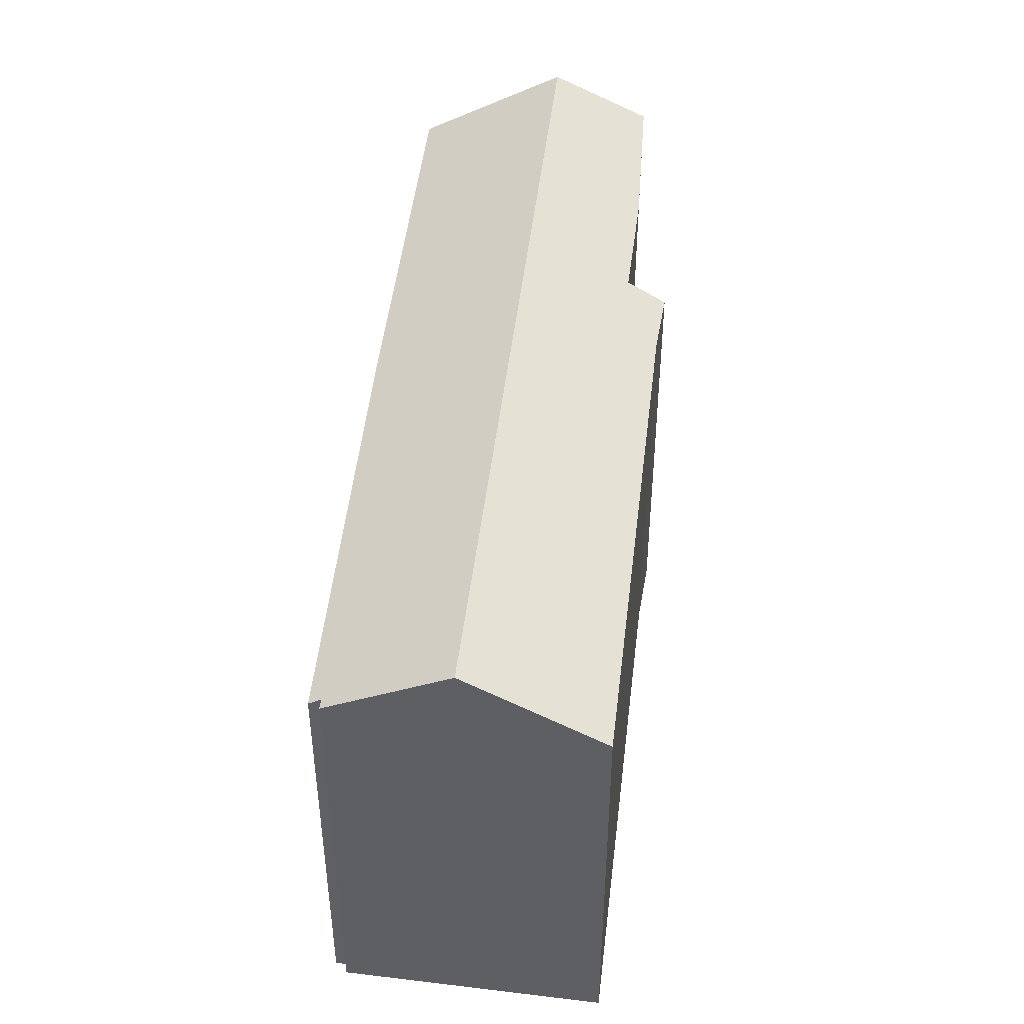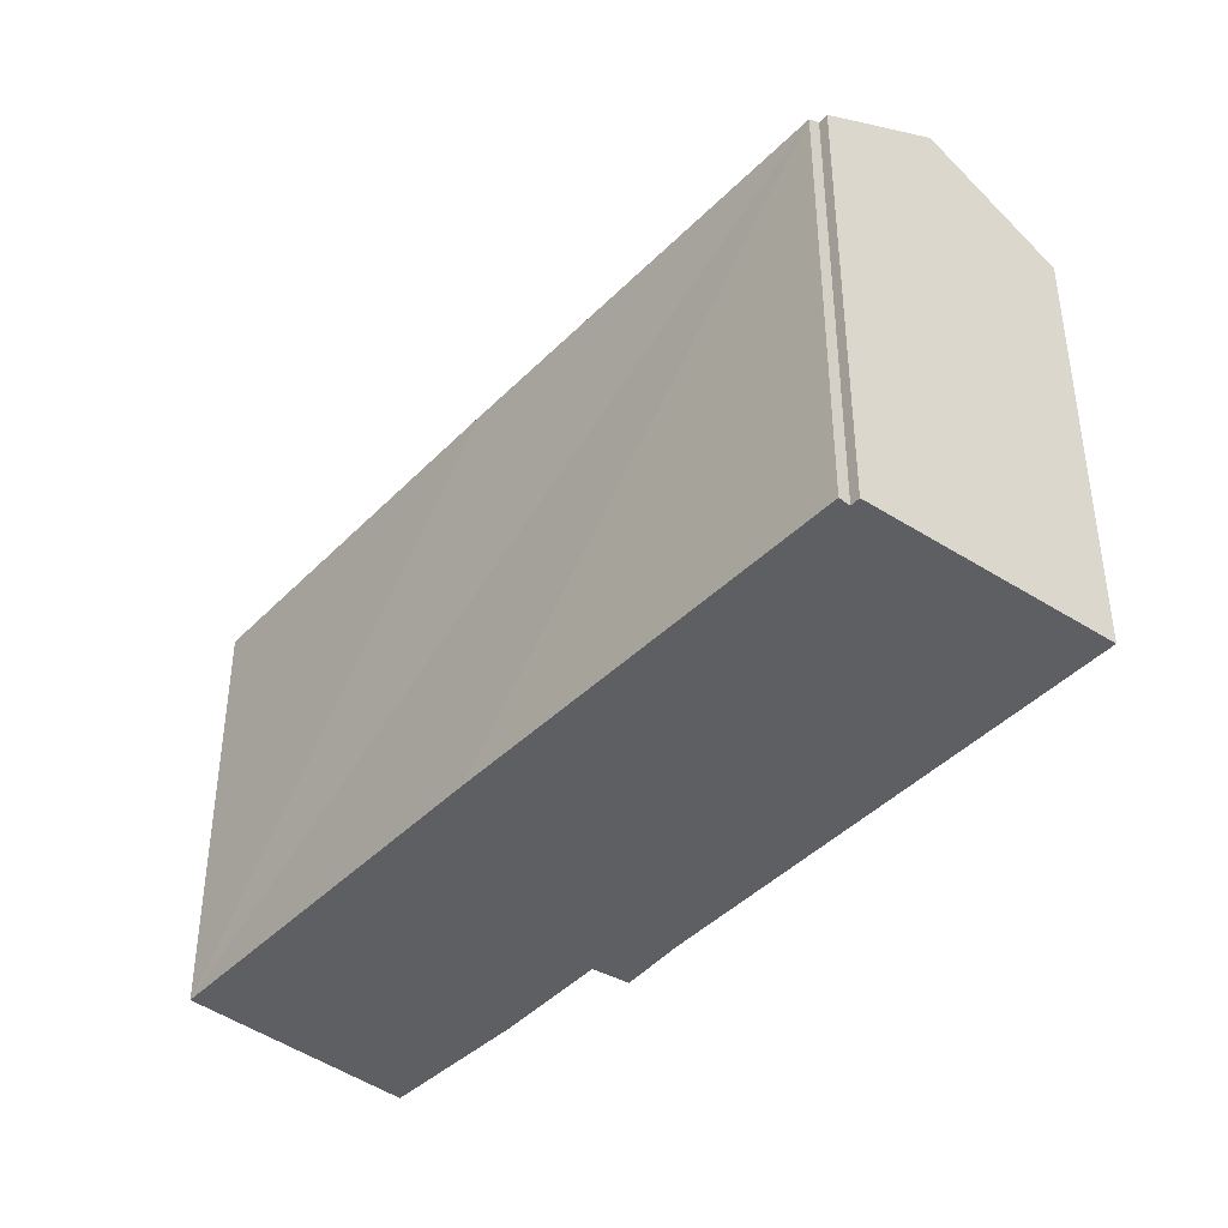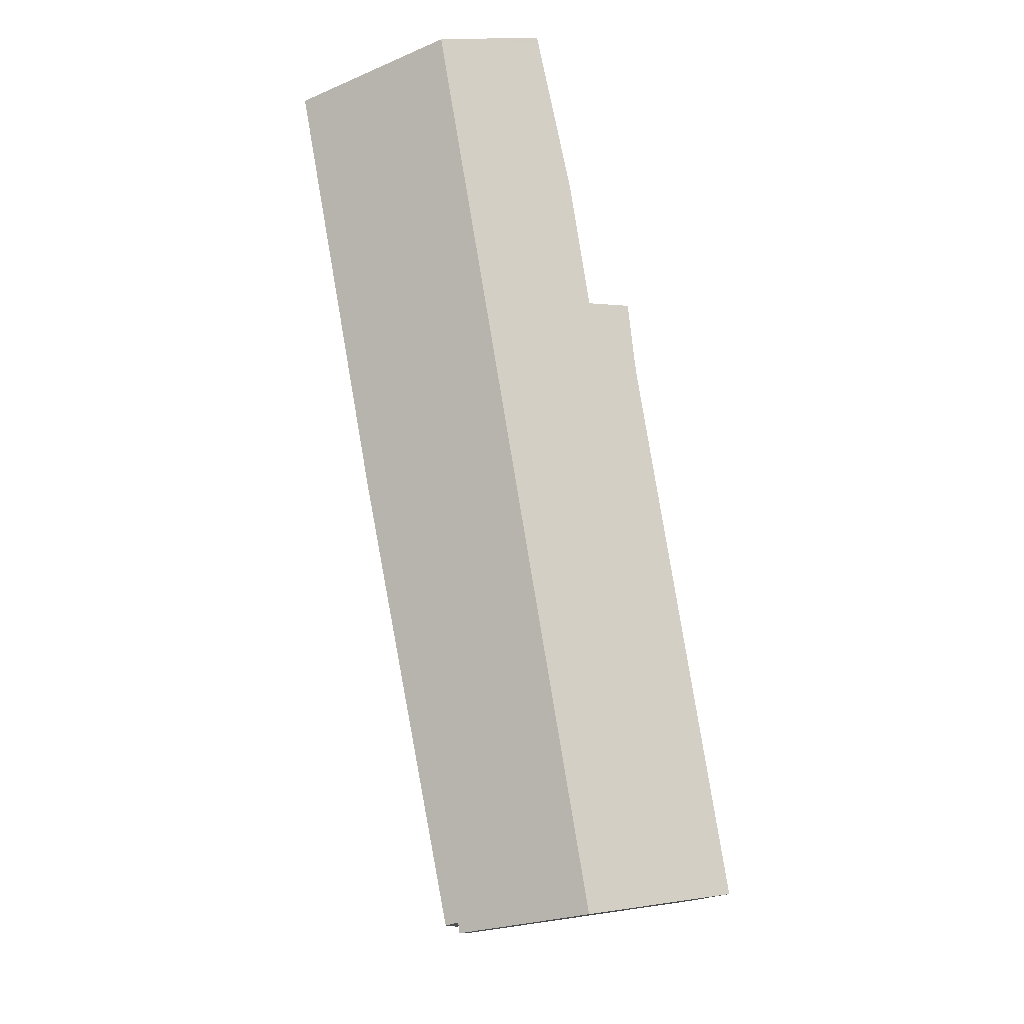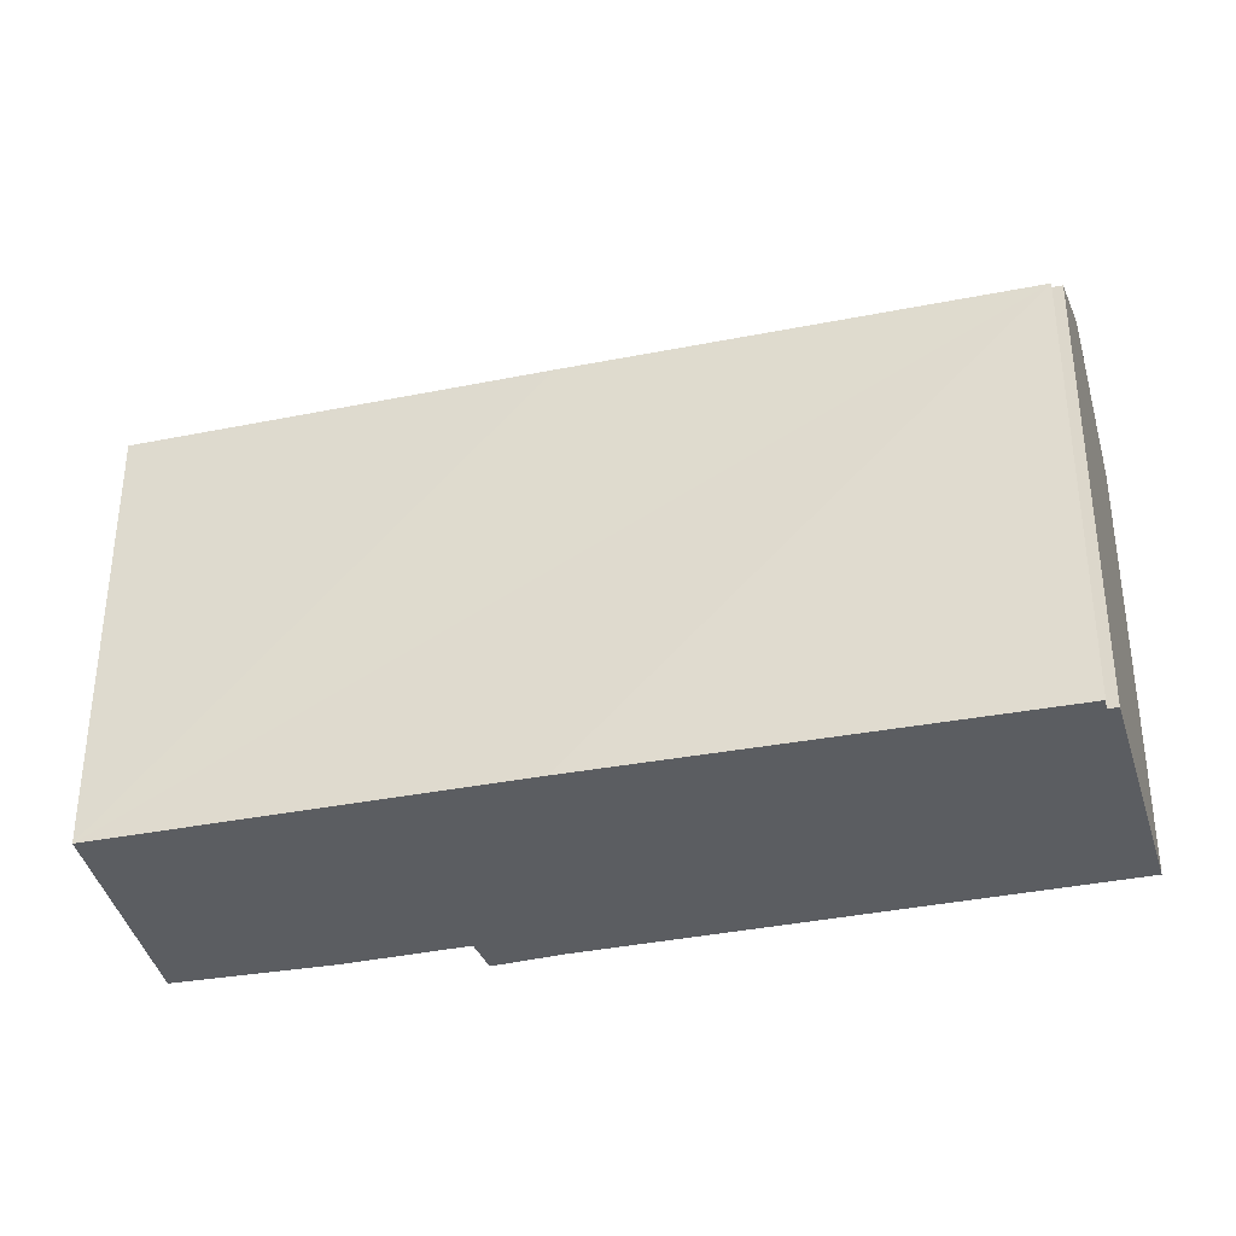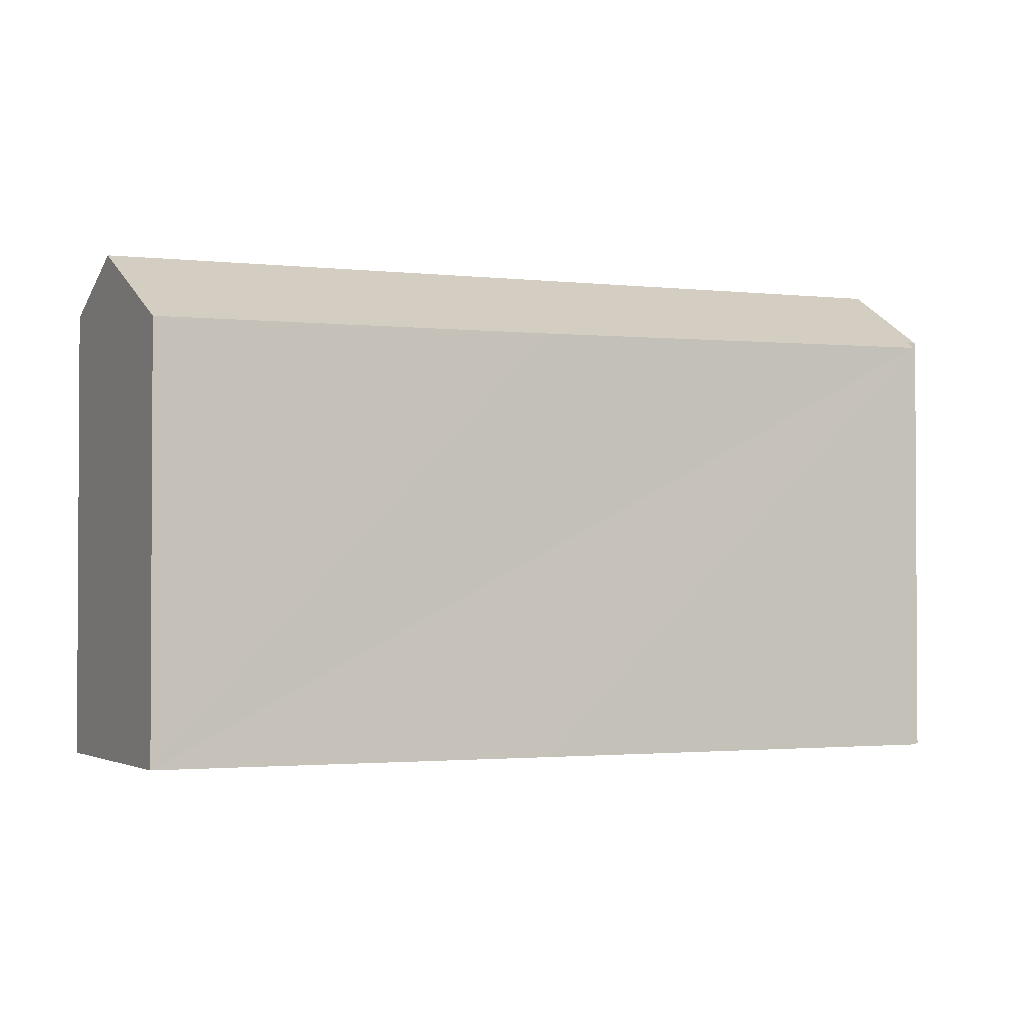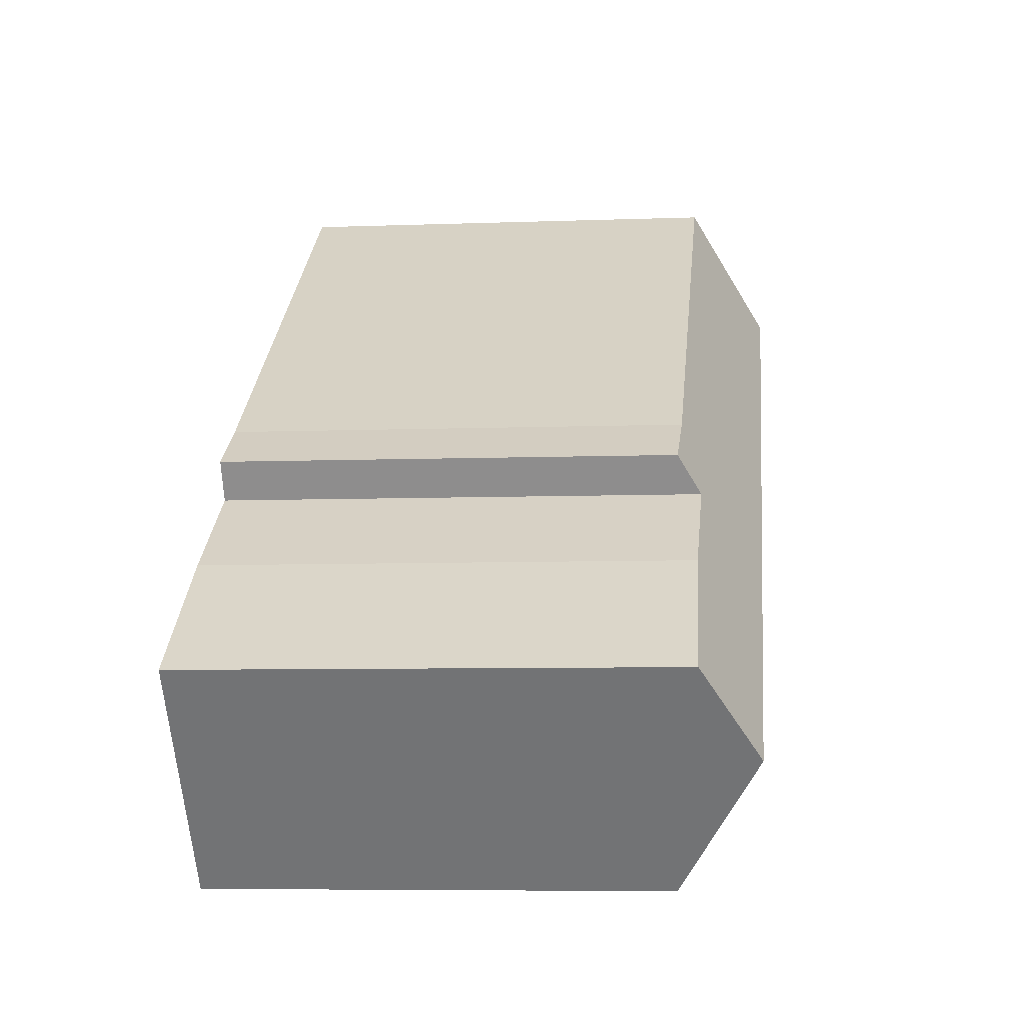
<metadata>
{"format":"obj","ext":"obj","renderer":"f3d","projection":"perspective","resolution":1024,"background":"white","views":[{"elev":46.9,"azim":-47.8,"up":"+Y"},{"elev":-41.4,"azim":-93.4,"up":"+Y"},{"elev":79.2,"azim":-63.8,"up":"+Y"},{"elev":-36.1,"azim":-129.3,"up":"+Y"},{"elev":-1.9,"azim":-167.1,"up":"+Y"},{"elev":-6.6,"azim":96.3,"up":"+Z"}]}
</metadata>
<code>
v  0.463 12.53 0.678
v  0.231 12.1 -0.157
v  0 12.1 7.409e-16
v  1.905 13.87 2.789
v  9.746 11.8 -7.685
v  0.015 11.93 -0.421
v  21.44 13.87 -11.19
v  18.84 11.76 -14.29
v  22.06 13.36 -10.45
v  23.06 12.44 -8.986
v  23.2 12.44 -9.093
v  19.67 12.34 -6.341
v  16.87 12.37 -4.391
v  17.44 11.79 -3.453
v  15.84 11.85 -2.435
v  3.211 12.66 4.699
v  4.06 11.87 5.942
v  3.707 12.2 5.426
v  2.959 12.89 4.331
v  0 0 0
v  3.707 -3.322e-16 5.426
v  4.06 -3.638e-16 5.942
v  0.463 -4.152e-17 0.678
v  1.905 -1.708e-16 2.789
v  3.211 -2.877e-16 4.699
v  2.959 -2.652e-16 4.331
v  0.231 9.613e-18 -0.157
v  0.015 2.578e-17 -0.421
v  15.84 1.491e-16 -2.435
v  17.44 2.114e-16 -3.453
v  16.87 2.689e-16 -4.391
v  19.67 3.883e-16 -6.341
v  23.2 5.568e-16 -9.093
v  23.06 5.502e-16 -8.986
v  21.44 6.851e-16 -11.19
v  18.84 8.748e-16 -14.29
v  22.06 6.396e-16 -10.45
v  9.746 4.706e-16 -7.685
g defaultobject
f 1 2 3
f 2 1 4
f 2 5 6
f 5 2 4
f 5 4 7
f 5 7 8
f 9 10 11
f 10 9 12
f 12 9 7
f 12 7 4
f 12 4 13
f 13 4 14
f 14 4 15
f 15 4 16
f 15 16 17
f 17 16 18
f 16 4 19
f 1 19 4
f 19 1 3
f 19 3 20
f 19 20 16
f 16 20 18
f 18 20 17
f 17 20 21
f 17 21 22
f 21 20 23
f 21 23 24
f 21 24 25
f 25 24 26
f 6 27 2
f 27 6 28
f 22 15 17
f 15 22 29
f 29 14 15
f 14 29 30
f 31 12 13
f 12 31 32
f 32 10 12
f 10 32 11
f 11 32 33
f 33 32 34
f 14 31 13
f 31 14 30
f 9 8 7
f 8 9 11
f 8 11 33
f 8 33 35
f 8 35 36
f 35 33 37
f 36 5 8
f 5 36 6
f 6 36 38
f 6 38 28
f 27 3 2
f 3 27 20
f 34 37 33
f 37 34 35
f 35 34 36
f 36 34 32
f 36 32 38
f 38 32 31
f 38 31 30
f 38 30 29
f 38 29 22
f 38 22 27
f 27 22 25
f 27 25 20
f 20 25 23
f 23 25 24
f 24 25 26
f 25 22 21
f 28 38 27

</code>
